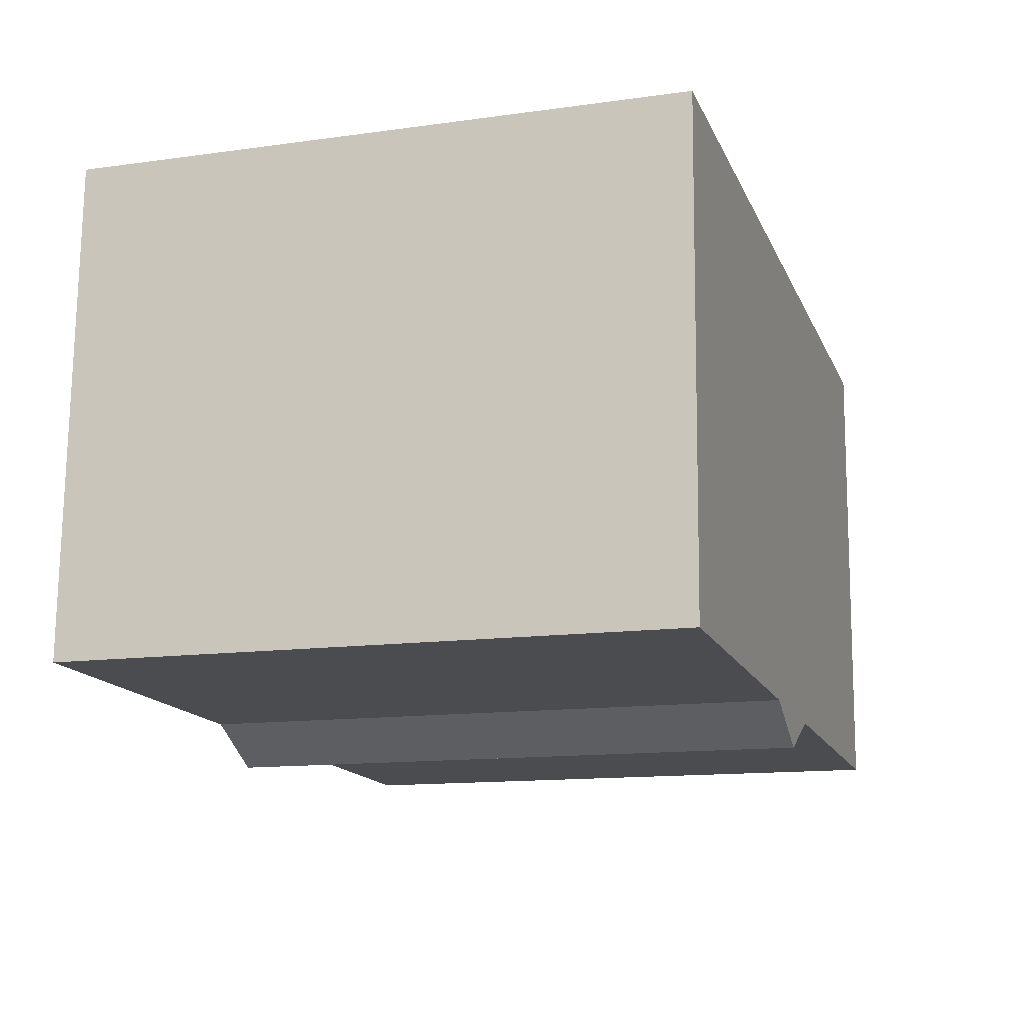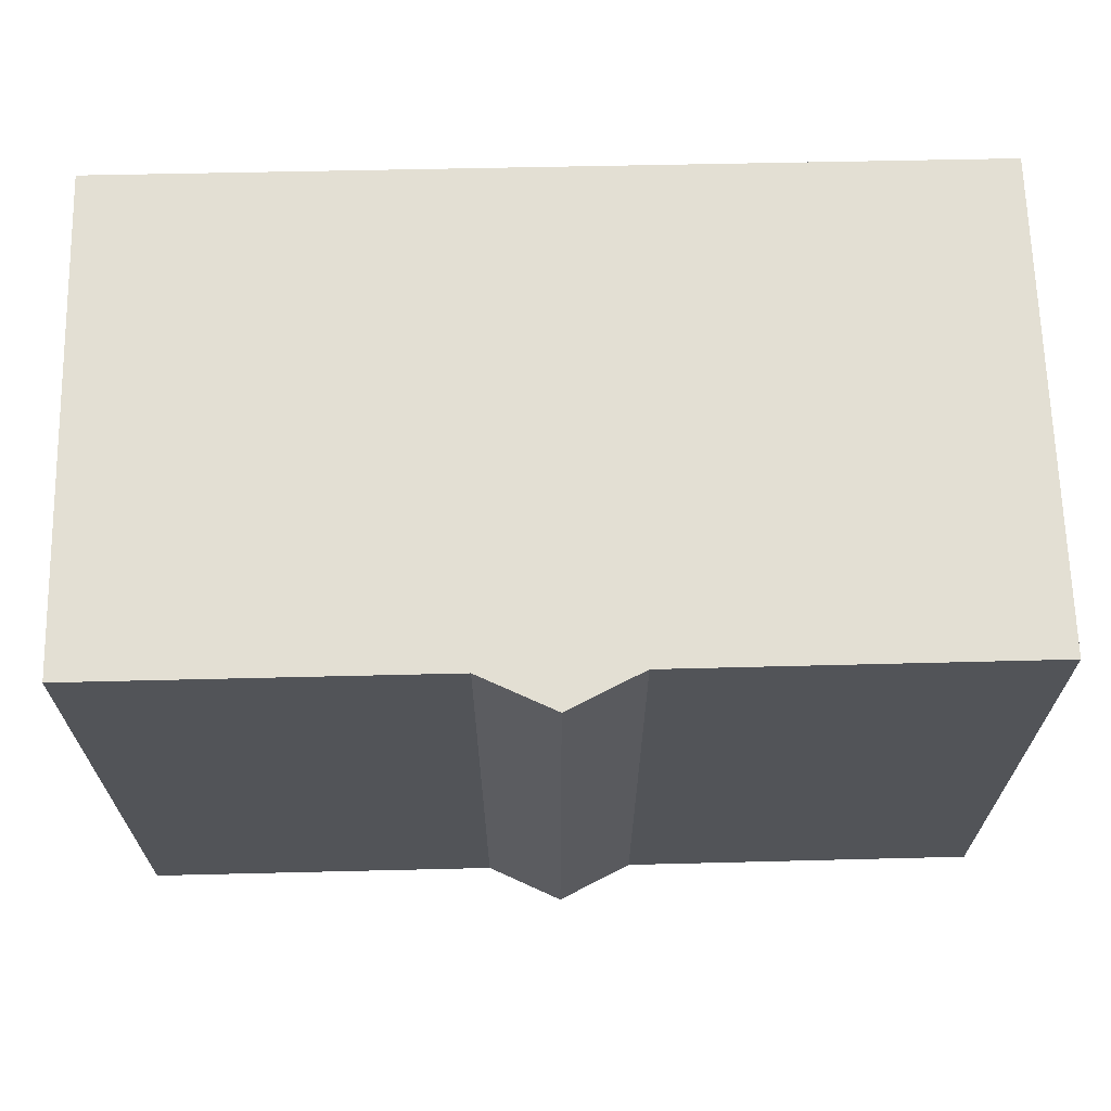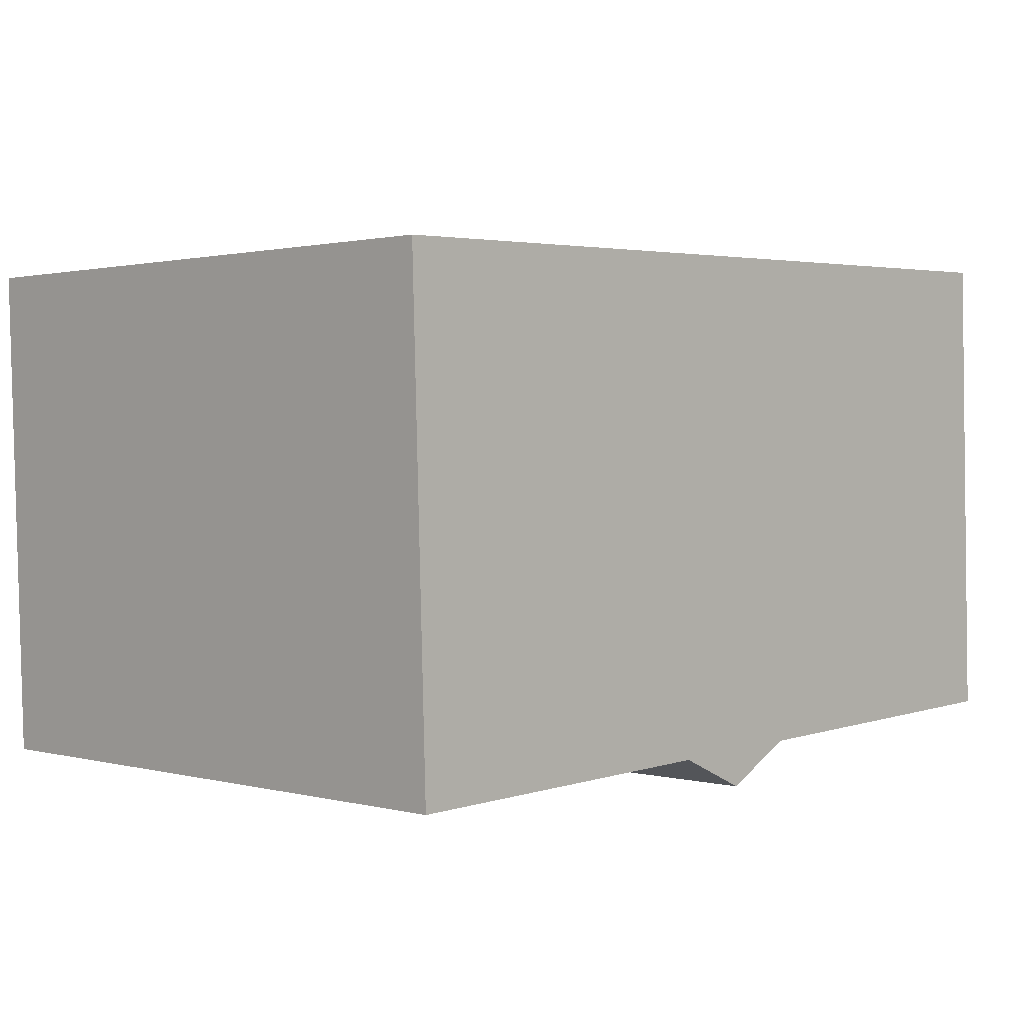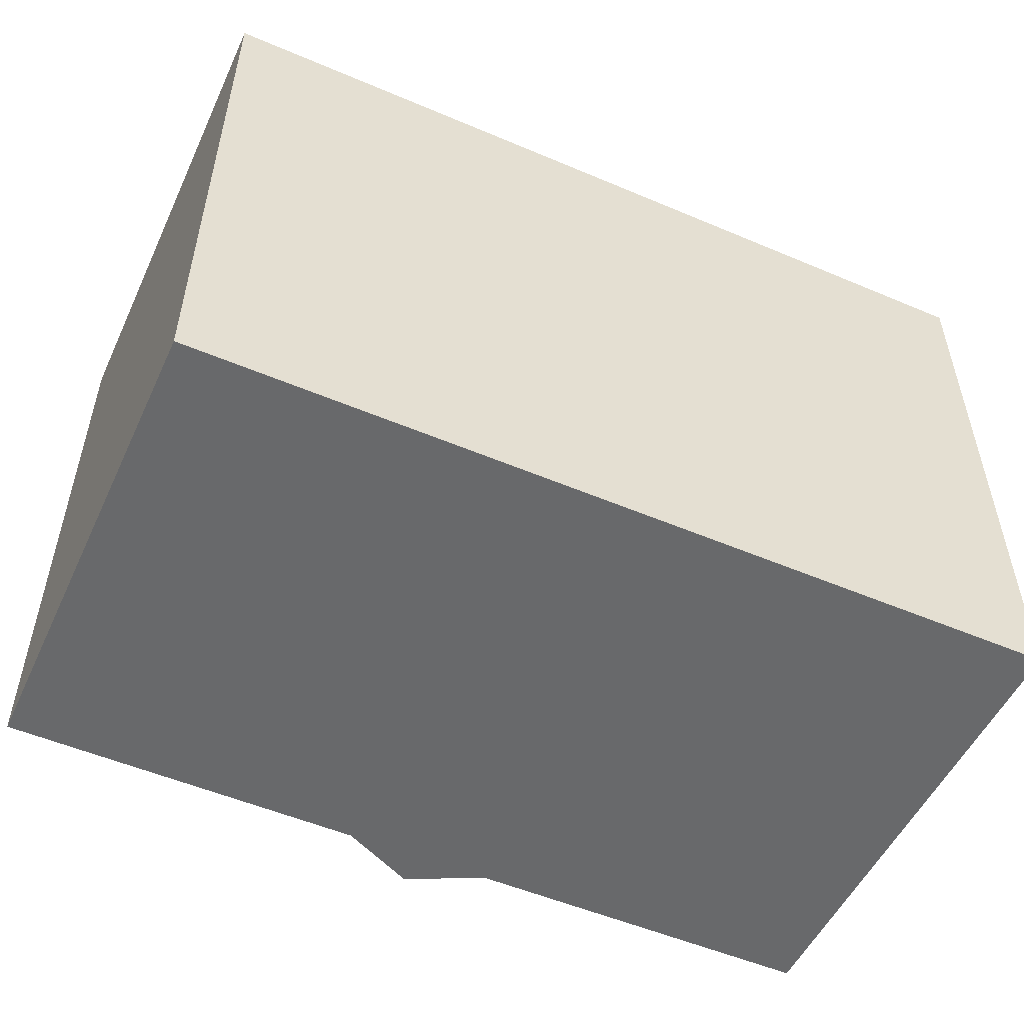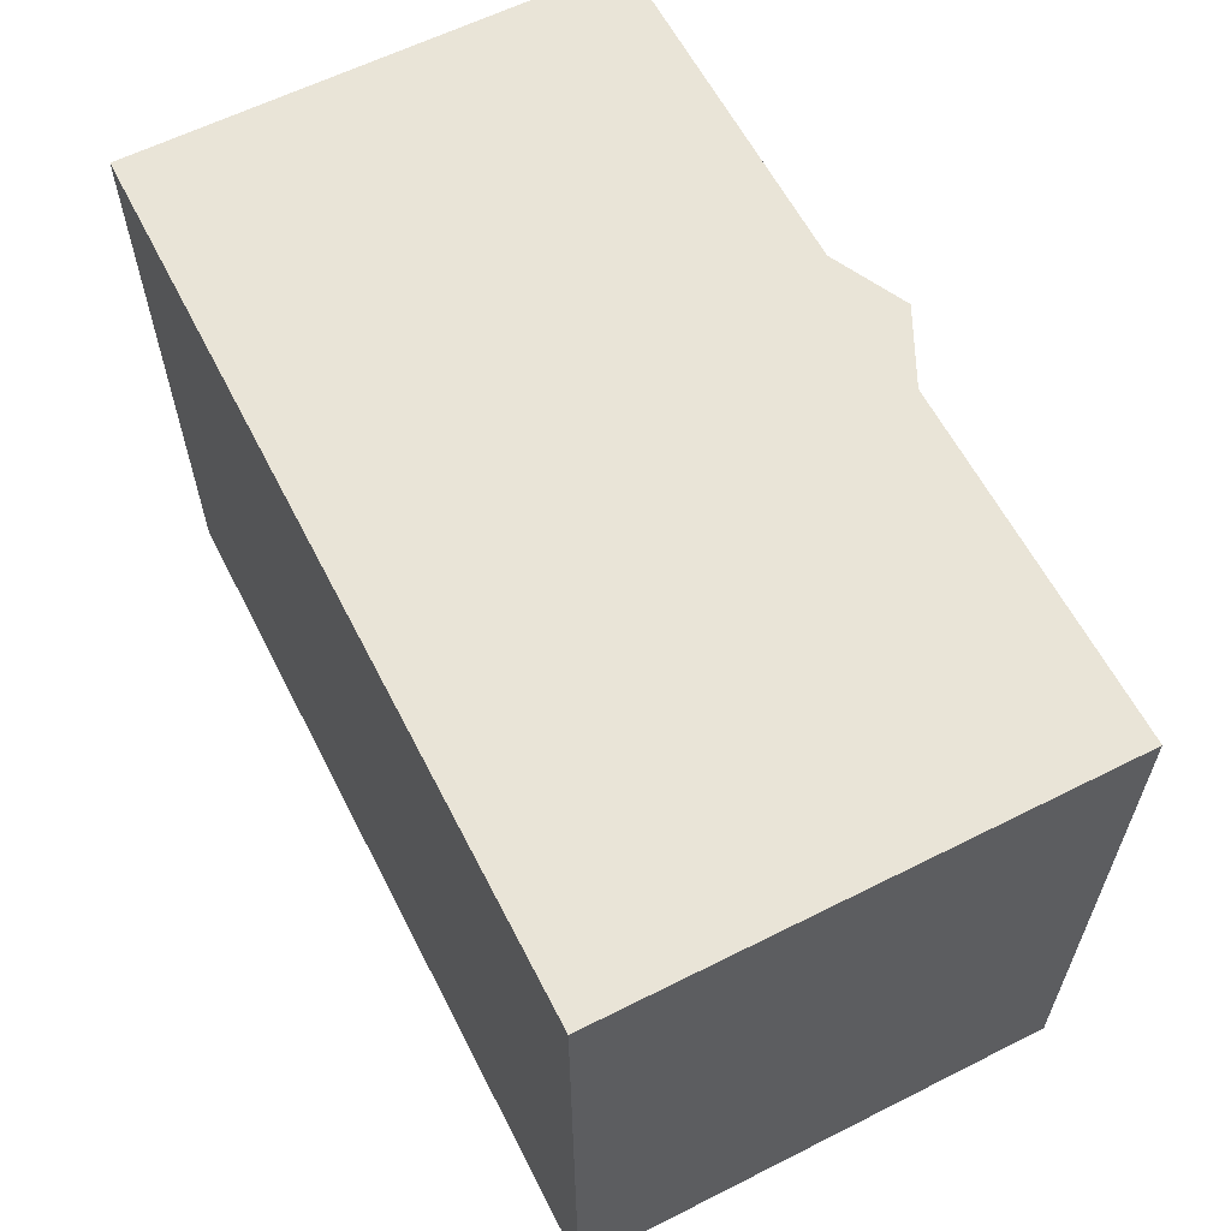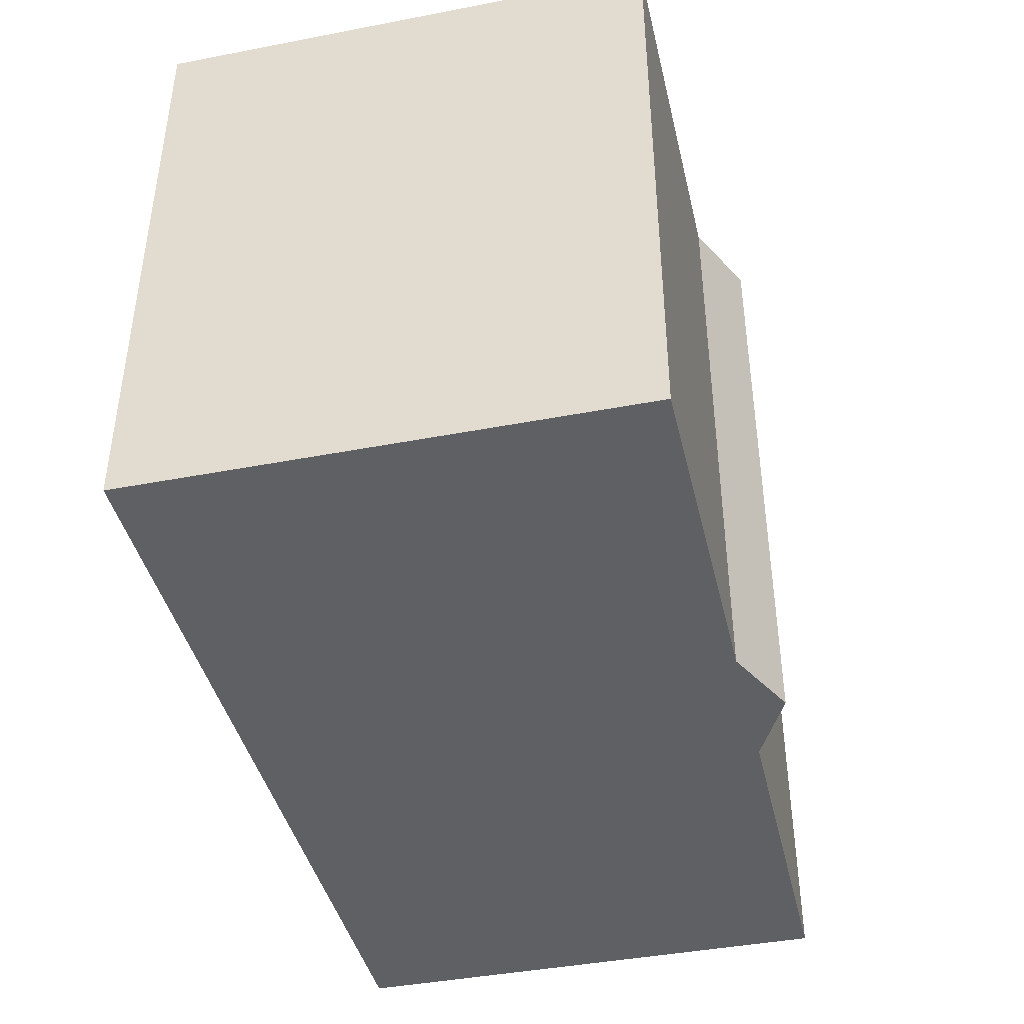
<metadata>
{"format":"obj","ext":"obj","renderer":"f3d","projection":"perspective","resolution":1024,"background":"white","views":[{"elev":-13.3,"azim":-72.5,"up":"+Z"},{"elev":67.0,"azim":-179.6,"up":"+Y"},{"elev":1.3,"azim":133.6,"up":"+Z"},{"elev":-52.6,"azim":-22.9,"up":"+Y"},{"elev":61.0,"azim":64.6,"up":"+Y"},{"elev":-42.1,"azim":104.8,"up":"+Y"}]}
</metadata>
<code>
v  8.01 13.48 -0.256
v  11.32 13.48 -0.354
v  9.634 13.48 -1.116
v  19.58 13.48 10.35
v  19.24 13.48 -0.598
v  4.149 13.48 -0.133
v  0 13.48 8.255e-16
v  13.74 13.48 10.51
v  0.34 13.48 10.89
v  4.149 13.48 10.78
v  19.58 -6.336e-16 10.35
v  19.24 3.662e-17 -0.598
v  11.32 2.168e-17 -0.354
v  8.01 1.568e-17 -0.256
v  0 0 0
v  4.149 8.144e-18 -0.133
v  9.634 6.834e-17 -1.116
v  0.34 -6.667e-16 10.89
v  4.149 -6.601e-16 10.78
v  13.74 -6.436e-16 10.51
g defaultobject
f 1 2 3
f 2 4 5
f 4 2 1
f 4 1 6
f 4 6 7
f 4 7 8
f 8 7 9
f 8 9 10
f 11 5 4
f 5 11 12
f 12 2 5
f 2 12 13
f 14 6 1
f 6 14 7
f 7 14 15
f 15 14 16
f 13 3 2
f 3 13 17
f 17 1 3
f 1 17 14
f 15 9 7
f 9 15 18
f 18 10 9
f 10 18 8
f 8 18 4
f 4 18 19
f 4 19 20
f 4 20 11
f 16 18 15
f 18 16 19
f 19 16 20
f 20 16 14
f 20 14 17
f 20 17 13
f 20 13 12
f 20 12 11

</code>
